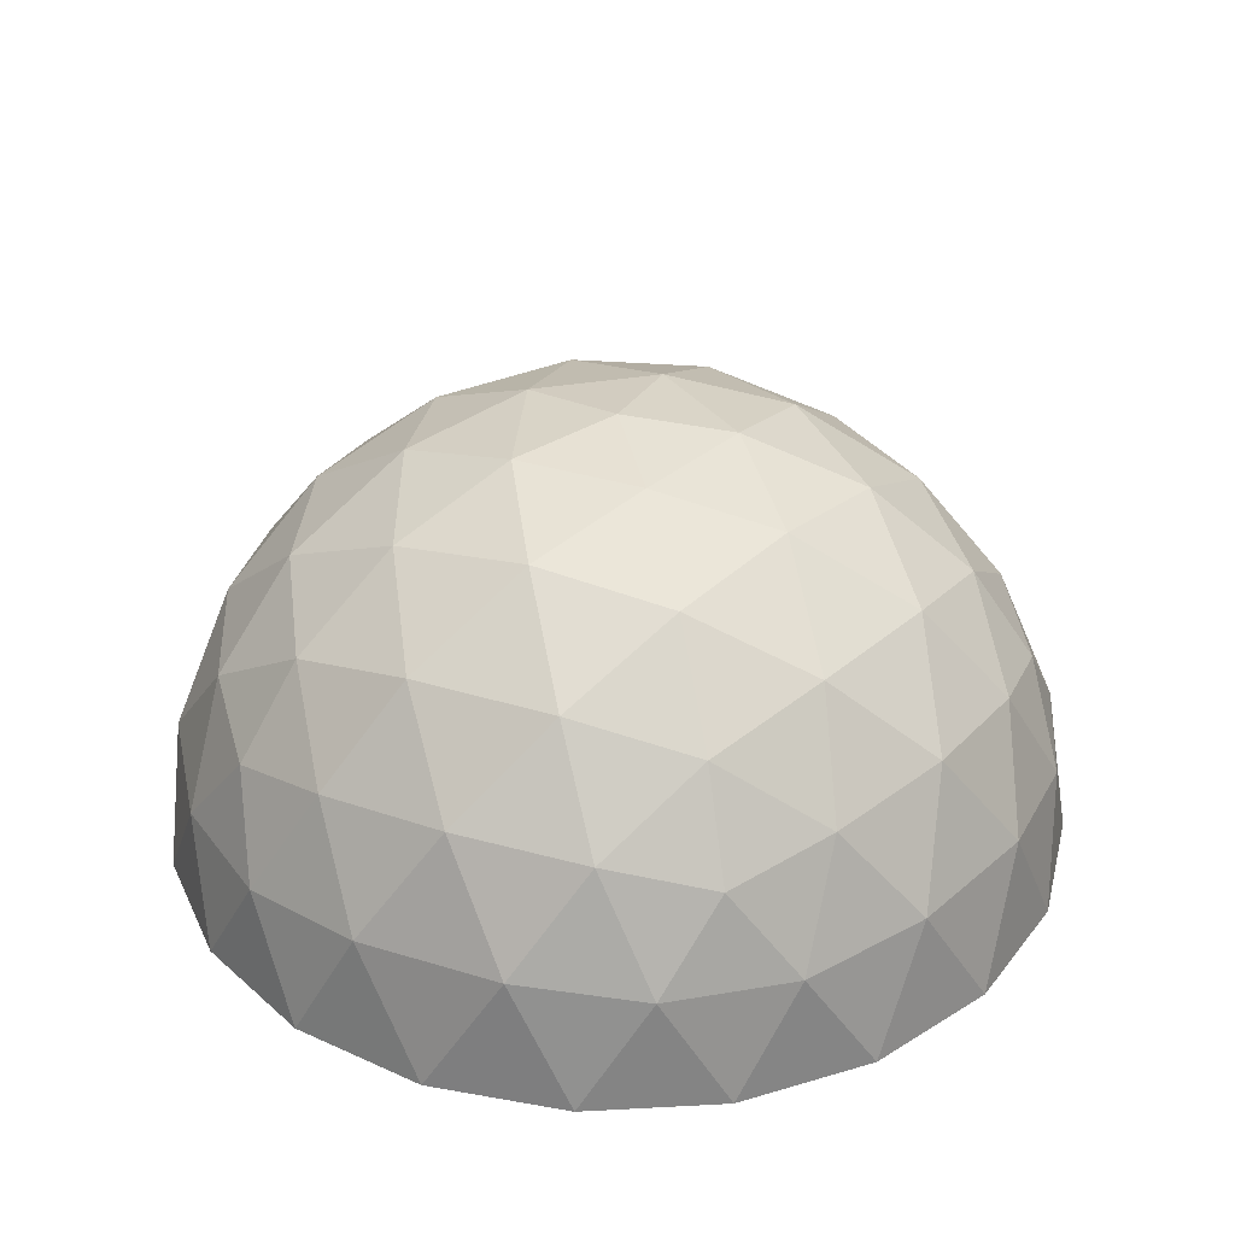
<metadata>
{"format":"obj","ext":"obj","renderer":"f3d","projection":"perspective","resolution":1024,"background":"white","views":[{"elev":33.5,"azim":-139.2,"up":"+Z"}]}
</metadata>
<code>
g Body76
v -2.82e+04 -3.882e+04 -156.8
v -2.689e+04 -3.949e+04 -192.5
v -2.802e+04 -4.115e+04 0
v -2.939e+04 -4.045e+04 0
v -2.812e+04 -3.998e+04 -87.31
v -1.483e+04 -4.564e+04 -192.5
v -1.545e+04 -4.755e+04 0
v 1.483e+04 -4.563e+04 -156.8
v 2.82e+04 -3.882e+04 -156.8
v 2.939e+04 -4.045e+04 0
v 1.545e+04 -4.755e+04 0
v -1461 -4.775e+04 -192.5
v -1523 -4.976e+04 0
v 1.031 -4.798e+04 -156.8
v 0 -5e+04 0
v -745.8 -4.887e+04 -87.31
v -2.82e+04 3.882e+04 -156.8
v -3.882e+04 2.82e+04 -156.8
v -4.045e+04 2.939e+04 0
v -2.939e+04 4.045e+04 0
v 3.882e+04 2.82e+04 -192.5
v 2.925e+04 3.777e+04 -192.5
v 3.048e+04 3.936e+04 0
v 4.045e+04 2.939e+04 0
v 2.82e+04 3.882e+04 -156.8
v 2.939e+04 4.045e+04 0
v 2.933e+04 3.91e+04 -87.31
v -1.483e+04 4.564e+04 -192.5
v -2.689e+04 3.949e+04 -192.5
v -2.802e+04 4.115e+04 0
v -1.545e+04 4.755e+04 0
v -2.812e+04 3.998e+04 -87.31
v 1.031 4.798e+04 -156.8
v -1461 4.775e+04 -192.5
v -1523 4.976e+04 0
v -0 5e+04 0
v -745.8 4.887e+04 -87.31
v 1.483e+04 4.563e+04 -156.8
v 1.545e+04 4.755e+04 0
v 2.925e+04 -3.777e+04 -192.5
v 3.048e+04 -3.936e+04 0
v 2.933e+04 -3.91e+04 -87.31
v 3.882e+04 -2.82e+04 -192.5
v 4.045e+04 -2.939e+04 0
v 4.563e+04 -1.483e+04 -156.8
v 4.798e+04 0 -156.8
v 5e+04 0 0
v 4.755e+04 -1.545e+04 0
v 4.563e+04 1.483e+04 -156.8
v 4.496e+04 1.615e+04 -192.5
v 4.685e+04 1.682e+04 0
v 4.755e+04 1.545e+04 0
v 4.625e+04 1.581e+04 -87.31
v -3.882e+04 -2.82e+04 -156.8
v -4.045e+04 -2.939e+04 0
v 4.496e+04 -1.615e+04 -192.5
v 4.685e+04 -1.682e+04 0
v 4.625e+04 -1.581e+04 -87.31
v -4.563e+04 1.483e+04 -156.8
v -4.755e+04 1.545e+04 0
v -4.563e+04 -1.483e+04 -156.8
v -4.755e+04 -1.545e+04 0
v -6623 2.039e+04 4.291e+04
v -6623 2.039e+04 4.291e+04
v 3720 1.145e+04 4.644e+04
v 3710 1.142e+04 4.644e+04
v -9713 7057 4.644e+04
v -9739 7076 4.644e+04
v -6625 2.039e+04 4.291e+04
v -6625 2.039e+04 4.291e+04
v -2519 3.302e+04 3.47e+04
v -2519 3.302e+04 3.47e+04
v 7798 2.4e+04 4.079e+04
v 7787 2.397e+04 4.081e+04
v -2519 3.302e+04 3.47e+04
v -2519 3.302e+04 3.47e+04
v 1431 4.146e+04 2.409e+04
v 1465 4.146e+04 2.409e+04
v 1.118e+04 3.44e+04 3.151e+04
v 1.117e+04 3.438e+04 3.153e+04
v -2.039e+04 1.481e+04 4.081e+04
v -2.042e+04 1.483e+04 4.079e+04
v -1.737e+04 2.819e+04 3.47e+04
v -1.737e+04 2.819e+04 3.47e+04
v -1.737e+04 2.819e+04 3.47e+04
v -1.737e+04 2.819e+04 3.47e+04
v -1.263e+04 3.88e+04 2.522e+04
v -1.259e+04 3.881e+04 2.522e+04
v 2.818e+04 -3.881e+04 17.98
v 3.216e+04 -3.302e+04 1.327e+04
v 3.216e+04 -3.302e+04 1.327e+04
v 3.881e+04 -2.819e+04 -19.07
v 2.091e+04 -4.146e+04 1.206e+04
v 2.089e+04 -4.146e+04 1.208e+04
v 2.318e+04 -3.44e+04 2.409e+04
v 2.321e+04 -3.438e+04 2.409e+04
v 3.216e+04 -3.302e+04 1.327e+04
v 3.216e+04 -3.302e+04 1.327e+04
v 4.134e+04 -2.039e+04 1.327e+04
v 4.134e+04 -2.039e+04 1.327e+04
v 4.134e+04 -2.039e+04 1.327e+04
v 3.987e+04 -1.145e+04 2.409e+04
v 3.988e+04 -1.142e+04 2.409e+04
v 4.588e+04 -7057 1.208e+04
v 4.589e+04 -7076 1.206e+04
v 4.134e+04 -2.039e+04 1.327e+04
v 4.562e+04 -1.481e+04 17.98
v 4.797e+04 0 16.89
v 3.881e+04 2.819e+04 -19.07
v 3.216e+04 3.302e+04 1.327e+04
v 3.216e+04 3.302e+04 1.327e+04
v 2.818e+04 3.881e+04 17.98
v 2.091e+04 4.146e+04 1.206e+04
v 1.482e+04 4.562e+04 16.89
v 3.216e+04 3.302e+04 1.327e+04
v 3.216e+04 3.302e+04 1.327e+04
v 2.321e+04 3.438e+04 2.409e+04
v 2.318e+04 3.44e+04 2.409e+04
v 2.089e+04 4.146e+04 1.208e+04
v 4.134e+04 2.039e+04 1.327e+04
v 4.134e+04 2.039e+04 1.327e+04
v 4.134e+04 2.039e+04 1.327e+04
v 3.302e+04 2.397e+04 2.522e+04
v 3.3e+04 2.4e+04 2.522e+04
v 4.134e+04 2.039e+04 1.327e+04
v 4.589e+04 7076 1.206e+04
v 4.588e+04 7057 1.208e+04
v 3.988e+04 1.142e+04 2.409e+04
v 3.987e+04 1.145e+04 2.409e+04
v 4.562e+04 1.481e+04 17.98
v -1.737e+04 -2.819e+04 3.47e+04
v -1.737e+04 -2.819e+04 3.47e+04
v -2519 -3.302e+04 3.47e+04
v -2519 -3.302e+04 3.47e+04
v -1.259e+04 -3.881e+04 2.522e+04
v -1.263e+04 -3.88e+04 2.522e+04
v -2519 -3.302e+04 3.47e+04
v -2519 -3.302e+04 3.47e+04
v 1.117e+04 -3.438e+04 3.153e+04
v 1.118e+04 -3.44e+04 3.151e+04
v 1465 -4.146e+04 2.409e+04
v 1431 -4.146e+04 2.409e+04
v -1.737e+04 -2.819e+04 3.47e+04
v -1.737e+04 -2.819e+04 3.47e+04
v -2.042e+04 -1.483e+04 4.079e+04
v -2.039e+04 -1.481e+04 4.081e+04
v -6625 -2.039e+04 4.291e+04
v -6625 -2.039e+04 4.291e+04
v -6623 -2.039e+04 4.291e+04
v -6623 -2.039e+04 4.291e+04
v 7787 -2.397e+04 4.081e+04
v 7798 -2.4e+04 4.079e+04
v -9739 -7076 4.644e+04
v -9713 -7057 4.644e+04
v 3710 -1.142e+04 4.644e+04
v 3720 -1.145e+04 4.644e+04
v -4.587e+04 1.337e+04 -192.5
v -4.561e+04 1.483e+04 17.98
v -4.543e+04 7808 1.327e+04
v -4.543e+04 7808 1.327e+04
v -4.797e+04 -0 -19.07
v -4.798e+04 -0 -192.5
v -4.128e+04 2.125e+04 1.206e+04
v -4.127e+04 2.126e+04 1.208e+04
v -3.898e+04 1.42e+04 2.409e+04
v -3.898e+04 1.417e+04 2.409e+04
v -4.543e+04 7808 1.327e+04
v -4.543e+04 7808 1.327e+04
v -4.08e+04 21.14 2.522e+04
v -4.08e+04 -21.14 2.522e+04
v -4.543e+04 -7808 1.327e+04
v -4.543e+04 -7808 1.327e+04
v -4.543e+04 -7808 1.327e+04
v -2.146e+04 -4.079e+04 1.327e+04
v -2.146e+04 -4.079e+04 1.327e+04
v -3.297e+04 -3.27e+04 1.206e+04
v -3.297e+04 -3.268e+04 1.208e+04
v -2.555e+04 -3.268e+04 2.409e+04
v -2.553e+04 -3.27e+04 2.409e+04
v -2.146e+04 -4.079e+04 1.327e+04
v -2.146e+04 -4.079e+04 1.327e+04
v -1.482e+04 -4.562e+04 -19.07
v -2.82e+04 -3.88e+04 17.98
v -6613 -4.562e+04 1.327e+04
v -6613 -4.562e+04 1.327e+04
v -6613 -4.562e+04 1.327e+04
v -6613 -4.562e+04 1.327e+04
v 11.11 -4.797e+04 17.98
v 7451 -4.583e+04 1.206e+04
v 1.482e+04 -4.562e+04 16.89
v -3.881e+04 -2.819e+04 16.89
v -4.561e+04 -1.483e+04 17.98
v -4.128e+04 -2.125e+04 1.206e+04
v -4.543e+04 -7808 1.327e+04
v -4.587e+04 -1.337e+04 -192.5
v 3.063e+04 1.26e+04 3.47e+04
v 3.063e+04 1.26e+04 3.47e+04
v 2.145e+04 2.523e+04 3.47e+04
v 2.145e+04 2.523e+04 3.47e+04
v 2.145e+04 2.523e+04 3.47e+04
v 2.145e+04 2.523e+04 3.47e+04
v 3.063e+04 1.26e+04 3.47e+04
v 3.063e+04 1.26e+04 3.47e+04
v 2.524e+04 -0 4.079e+04
v 2.52e+04 -0 4.081e+04
v 1.734e+04 1.26e+04 4.291e+04
v 1.734e+04 1.26e+04 4.291e+04
v 1.204e+04 -0 4.644e+04
v 1.201e+04 -0 4.644e+04
v 1.734e+04 1.26e+04 4.291e+04
v 1.734e+04 1.26e+04 4.291e+04
v -2.146e+04 4.079e+04 1.327e+04
v -2.146e+04 4.079e+04 1.327e+04
v -1.482e+04 4.562e+04 -19.07
v -6613 4.562e+04 1.327e+04
v -6613 4.562e+04 1.327e+04
v -2.146e+04 4.079e+04 1.327e+04
v -6613 4.562e+04 1.327e+04
v -6613 4.562e+04 1.327e+04
v 7451 4.583e+04 1.206e+04
v 7467 4.582e+04 1.208e+04
v 11.11 4.797e+04 17.98
v -2.146e+04 4.079e+04 1.327e+04
v -2.82e+04 3.88e+04 17.98
v -3.297e+04 3.27e+04 1.206e+04
v -3.881e+04 2.819e+04 16.89
v 3.063e+04 -1.26e+04 3.47e+04
v 3.063e+04 -1.26e+04 3.47e+04
v 1.734e+04 -1.26e+04 4.291e+04
v 1.734e+04 -1.26e+04 4.291e+04
v 1.734e+04 -1.26e+04 4.291e+04
v 1.734e+04 -1.26e+04 4.291e+04
v 3.063e+04 -1.26e+04 3.47e+04
v 2.145e+04 -2.523e+04 3.47e+04
v 2.145e+04 -2.523e+04 3.47e+04
v 2.145e+04 -2.523e+04 3.47e+04
v 2.145e+04 -2.523e+04 3.47e+04
v 3.063e+04 -1.26e+04 3.47e+04
v 3.302e+04 -2.397e+04 2.522e+04
v 3.3e+04 -2.4e+04 2.522e+04
v -3.218e+04 -7808 3.47e+04
v -3.218e+04 -7808 3.47e+04
v -2.144e+04 -0.641 4.291e+04
v -2.144e+04 -0.6426 4.291e+04
v -2.144e+04 0.641 4.291e+04
v -2.144e+04 0.6426 4.291e+04
v -3.218e+04 -7808 3.47e+04
v -3.218e+04 -7808 3.47e+04
v -3.218e+04 7808 3.47e+04
v -3.218e+04 7808 3.47e+04
v -3.218e+04 7808 3.47e+04
v -3.218e+04 7808 3.47e+04
v -2.926e+04 2.126e+04 3.151e+04
v -2.925e+04 2.125e+04 3.153e+04
v -0 -0 4.798e+04
v 7467 -4.582e+04 1.208e+04
v 1.326e+04 -4.081e+04 2.146e+04
v -4.127e+04 -2.126e+04 1.208e+04
v -3.472e+04 -2.522e+04 2.146e+04
v -3.898e+04 -1.417e+04 2.409e+04
v -3.898e+04 -1.42e+04 2.409e+04
v -2.925e+04 -2.125e+04 3.153e+04
v -2.926e+04 -2.126e+04 3.151e+04
v 4.291e+04 -0 2.146e+04
v 3.615e+04 -0 3.153e+04
v 3.617e+04 -0 3.151e+04
v -3.472e+04 2.522e+04 2.146e+04
v -2.555e+04 3.268e+04 2.409e+04
v -2.553e+04 3.27e+04 2.409e+04
v -3.297e+04 3.268e+04 1.208e+04
v 1.326e+04 4.081e+04 2.146e+04
v -5e+04 -0 0
v -4.779e+04 1.393e+04 0
v -4.671e+04 1.439e+04 -87.31
v 3.441e+04 2.5e+04 2.629e+04
v 4.309e+04 2.127e+04 1.382e+04
v 3.354e+04 3.441e+04 1.382e+04
v -1.314e+04 -4.045e+04 2.629e+04
v -2.236e+04 -4.253e+04 1.382e+04
v -6910 -4.755e+04 1.382e+04
v 3.441e+04 -2.5e+04 2.629e+04
v 3.354e+04 -3.441e+04 1.382e+04
v 4.309e+04 -2.127e+04 1.382e+04
v 7761 -4.777e+04 1.256e+04
v 2.18e+04 -4.321e+04 1.256e+04
v 1482 -4.321e+04 2.511e+04
v 2.42e+04 -3.583e+04 2.511e+04
v 1.382e+04 -4.253e+04 2.236e+04
v 2.236e+04 -2.629e+04 3.618e+04
v 8123 -2.5e+04 4.253e+04
v 1.164e+04 -3.583e+04 3.288e+04
v -2639 -3.441e+04 3.618e+04
v 4.783e+04 -7381 1.256e+04
v 4.783e+04 7381 1.256e+04
v 4.155e+04 -1.194e+04 2.511e+04
v 4.155e+04 1.194e+04 2.511e+04
v 4.472e+04 0 2.236e+04
v 3.191e+04 1.314e+04 3.618e+04
v 2.629e+04 -0 4.253e+04
v 3.767e+04 0 3.288e+04
v 3.191e+04 -1.314e+04 3.618e+04
v -6910 -2.127e+04 4.472e+04
v -2.127e+04 -1.545e+04 4.253e+04
v -1.809e+04 -2.939e+04 3.618e+04
v 8123 2.5e+04 4.253e+04
v 1.809e+04 1.314e+04 4.472e+04
v 2.236e+04 2.629e+04 3.618e+04
v 1.809e+04 -1.314e+04 4.472e+04
v -4.303e+04 -2.214e+04 1.256e+04
v -3.436e+04 -3.409e+04 1.256e+04
v -4.736e+04 -8123 1.382e+04
v -4.064e+04 -1.476e+04 2.511e+04
v -2.66e+04 -3.409e+04 2.511e+04
v -3.618e+04 -2.629e+04 2.236e+04
v -3.048e+04 -2.214e+04 3.288e+04
v -4.253e+04 -0 2.629e+04
v -3.354e+04 -8123 3.618e+04
v 2.18e+04 4.321e+04 1.256e+04
v 7761 4.777e+04 1.256e+04
v -6910 4.755e+04 1.382e+04
v 2.42e+04 3.583e+04 2.511e+04
v -1.314e+04 4.045e+04 2.629e+04
v 1482 4.321e+04 2.511e+04
v 1.382e+04 4.253e+04 2.236e+04
v -2639 3.441e+04 3.618e+04
v 1.164e+04 3.583e+04 3.288e+04
v -2.236e+04 -0 4.472e+04
v -2.127e+04 1.545e+04 4.253e+04
v -3.354e+04 8123 3.618e+04
v -1.016e+04 -7381 4.84e+04
v -1.016e+04 7381 4.84e+04
v -6910 2.127e+04 4.472e+04
v 3880 -1.194e+04 4.84e+04
v 3880 1.194e+04 4.84e+04
v -0 0 5e+04
v 1.256e+04 0 4.84e+04
v -1.809e+04 2.939e+04 3.618e+04
v -4.736e+04 8123 1.382e+04
v -4.779e+04 -1.393e+04 0
v -2.236e+04 4.253e+04 1.382e+04
v -3.436e+04 3.409e+04 1.256e+04
v -4.303e+04 2.214e+04 1.256e+04
v -2.66e+04 3.409e+04 2.511e+04
v -4.064e+04 1.476e+04 2.511e+04
v -3.618e+04 2.629e+04 2.236e+04
v -3.048e+04 2.214e+04 3.288e+04
v -4.671e+04 -1.439e+04 -87.31
f 4 1 5
f 5 1 2
f 5 2 3
f 3 4 5
f 2 6 3
f 3 6 7
f 9 10 8
f 8 10 11
f 6 12 7
f 7 12 13
f 13 12 16
f 16 12 14
f 16 14 15
f 15 13 16
f 8 11 14
f 14 11 15
f 17 18 20
f 20 18 19
f 22 23 21
f 21 23 24
f 23 22 27
f 27 22 25
f 27 25 26
f 26 23 27
f 29 30 28
f 28 30 31
f 30 29 32
f 32 29 17
f 32 17 20
f 20 30 32
f 36 33 37
f 37 33 34
f 37 34 35
f 35 36 37
f 28 31 34
f 34 31 35
f 25 38 26
f 26 38 39
f 38 33 39
f 39 33 36
f 10 9 42
f 42 9 40
f 42 40 41
f 41 10 42
f 40 43 41
f 41 43 44
f 45 46 48
f 48 46 47
f 52 49 53
f 53 49 50
f 53 50 51
f 51 52 53
f 21 24 50
f 50 24 51
f 1 4 54
f 54 4 55
f 43 56 44
f 44 56 57
f 57 56 58
f 58 56 45
f 58 45 48
f 48 57 58
f 49 52 46
f 46 52 47
f 18 59 19
f 19 59 60
f 54 55 61
f 61 55 62
f 70 63 69
f 69 63 64
f 69 64 68
f 68 64 65
f 68 65 66
f 66 67 68
f 74 64 72
f 72 64 63
f 72 63 71
f 72 73 74
f 71 76 72
f 72 76 77
f 72 77 80
f 80 77 79
f 79 77 78
f 71 75 76
f 84 70 83
f 83 70 69
f 83 69 82
f 82 69 81
f 70 84 63
f 63 84 85
f 63 85 71
f 71 85 75
f 75 85 76
f 76 85 86
f 76 86 87
f 87 88 76
f 9 89 40
f 40 89 90
f 40 90 92
f 92 90 91
f 92 43 40
f 91 90 98
f 98 90 97
f 97 90 93
f 97 93 96
f 96 93 95
f 95 93 94
f 98 99 91
f 91 99 100
f 91 100 92
f 99 101 100
f 100 101 106
f 106 101 102
f 106 102 105
f 105 102 104
f 104 102 103
f 100 106 92
f 92 106 56
f 92 56 43
f 106 107 56
f 56 107 45
f 45 107 46
f 46 107 108
f 108 107 105
f 25 22 112
f 112 22 111
f 111 22 109
f 111 109 110
f 22 21 109
f 25 112 38
f 38 112 114
f 114 112 113
f 110 116 111
f 111 116 117
f 111 117 113
f 113 117 119
f 119 117 118
f 110 115 116
f 121 115 120
f 120 115 110
f 120 110 109
f 115 121 116
f 116 121 122
f 116 122 124
f 124 122 123
f 120 125 121
f 121 125 122
f 122 125 126
f 122 126 129
f 129 126 128
f 128 126 127
f 120 109 125
f 125 109 50
f 125 50 130
f 130 50 49
f 109 21 50
f 49 46 130
f 130 46 108
f 130 108 126
f 132 133 131
f 131 133 134
f 131 134 135
f 135 136 131
f 133 138 134
f 134 138 139
f 134 139 142
f 142 139 141
f 141 139 140
f 133 137 138
f 143 144 148
f 148 144 147
f 147 144 146
f 146 144 145
f 132 143 133
f 133 143 148
f 133 148 137
f 137 148 149
f 137 149 138
f 138 149 150
f 138 150 152
f 152 150 151
f 149 148 150
f 150 148 147
f 150 147 156
f 156 147 153
f 156 153 154
f 154 155 156
f 59 158 157
f 157 158 159
f 157 159 161
f 161 159 160
f 161 162 157
f 160 159 168
f 168 159 167
f 167 159 163
f 167 163 166
f 166 163 165
f 165 163 164
f 172 168 171
f 171 168 167
f 171 167 170
f 170 167 169
f 168 172 160
f 160 172 173
f 160 173 161
f 174 175 181
f 181 175 180
f 180 175 176
f 180 176 179
f 179 176 178
f 178 176 177
f 174 182 175
f 175 182 2
f 175 2 183
f 183 2 1
f 182 6 2
f 185 181 184
f 184 181 180
f 184 180 135
f 135 180 136
f 181 185 174
f 174 185 186
f 174 186 182
f 6 182 12
f 12 182 187
f 12 187 188
f 182 186 187
f 188 14 12
f 14 188 8
f 8 188 190
f 190 188 189
f 1 54 183
f 183 54 191
f 183 191 176
f 193 191 192
f 192 191 54
f 192 54 61
f 162 161 195
f 195 161 194
f 195 194 192
f 161 173 194
f 192 61 195
f 197 198 196
f 196 198 199
f 196 199 124
f 124 123 196
f 198 201 199
f 199 201 80
f 199 80 117
f 117 80 118
f 118 80 79
f 198 200 201
f 202 203 207
f 207 203 206
f 206 203 205
f 205 203 204
f 211 207 210
f 210 207 206
f 210 206 65
f 65 206 208
f 65 208 209
f 209 66 65
f 197 202 198
f 198 202 207
f 198 207 200
f 200 207 211
f 200 211 201
f 201 211 210
f 201 210 73
f 73 210 74
f 216 212 215
f 215 212 213
f 215 213 214
f 212 216 217
f 217 216 218
f 217 218 87
f 87 218 88
f 215 219 216
f 216 219 218
f 218 219 220
f 218 220 77
f 77 220 78
f 78 220 221
f 33 222 34
f 34 222 219
f 34 219 214
f 214 219 215
f 214 28 34
f 213 223 214
f 214 223 29
f 214 29 28
f 223 224 29
f 29 224 17
f 17 224 18
f 18 224 226
f 226 224 225
f 228 229 227
f 227 229 230
f 227 230 204
f 204 230 205
f 229 231 230
f 230 231 232
f 230 232 208
f 208 232 156
f 208 156 155
f 155 209 208
f 229 228 231
f 231 228 233
f 231 233 235
f 235 233 234
f 151 232 236
f 236 232 231
f 236 231 235
f 236 152 151
f 234 237 235
f 235 237 236
f 236 237 96
f 236 96 139
f 139 96 140
f 140 96 95
f 234 233 237
f 237 233 238
f 237 238 239
f 239 240 237
f 242 243 241
f 241 243 244
f 241 244 145
f 145 244 146
f 243 245 244
f 244 245 246
f 244 246 153
f 153 246 68
f 153 68 67
f 67 154 153
f 250 247 249
f 249 247 248
f 249 248 170
f 170 169 249
f 243 242 245
f 245 242 247
f 245 247 251
f 251 247 250
f 81 246 252
f 252 246 245
f 252 245 251
f 252 82 81
f 250 249 251
f 251 249 252
f 252 249 166
f 252 166 254
f 254 166 253
f 253 166 165
f 246 81 68
f 255 67 66
f 255 66 209
f 249 169 166
f 255 154 67
f 187 189 188
f 256 94 189
f 189 94 93
f 189 93 190
f 257 95 94
f 257 94 256
f 257 140 95
f 255 209 155
f 255 155 154
f 236 139 152
f 134 142 135
f 138 152 139
f 183 176 175
f 191 193 176
f 176 193 177
f 177 193 258
f 259 178 177
f 259 177 258
f 194 193 192
f 172 171 173
f 173 171 194
f 194 171 260
f 194 260 193
f 193 260 258
f 258 260 261
f 144 262 145
f 244 153 146
f 241 145 262
f 147 146 153
f 132 131 143
f 143 131 144
f 144 131 179
f 144 179 262
f 262 179 263
f 263 179 178
f 131 136 179
f 242 241 247
f 247 241 248
f 248 241 262
f 248 262 260
f 260 262 261
f 261 262 263
f 259 263 178
f 259 261 263
f 248 260 170
f 171 170 260
f 259 258 261
f 180 179 136
f 184 135 142
f 185 184 186
f 186 184 187
f 187 184 142
f 187 142 189
f 189 142 256
f 256 142 141
f 257 256 141
f 257 141 140
f 232 151 156
f 150 156 151
f 238 102 239
f 237 240 96
f 108 105 126
f 126 105 127
f 127 105 104
f 264 127 104
f 264 104 103
f 101 239 102
f 89 93 90
f 9 8 89
f 89 8 190
f 89 190 93
f 97 96 240
f 99 98 101
f 101 98 97
f 101 97 239
f 239 97 240
f 107 106 105
f 125 130 126
f 264 128 127
f 122 129 123
f 203 265 204
f 227 204 265
f 230 208 205
f 206 205 208
f 197 196 202
f 202 196 203
f 203 196 129
f 203 129 265
f 265 129 266
f 266 129 128
f 196 123 129
f 264 103 266
f 264 266 128
f 228 227 233
f 233 227 238
f 238 227 265
f 238 265 102
f 102 265 103
f 103 265 266
f 267 268 253
f 223 225 224
f 212 217 213
f 213 217 223
f 223 217 269
f 223 269 225
f 225 269 270
f 270 269 268
f 267 270 268
f 267 164 270
f 267 165 164
f 59 18 158
f 158 18 226
f 158 226 163
f 158 163 159
f 270 164 225
f 225 164 163
f 225 163 226
f 252 254 82
f 267 253 165
f 84 83 85
f 85 83 86
f 86 83 254
f 86 254 269
f 269 254 268
f 268 254 253
f 83 82 254
f 86 269 87
f 217 87 269
f 69 68 81
f 271 119 118
f 199 117 124
f 271 118 79
f 271 221 119
f 116 124 117
f 119 221 113
f 113 221 220
f 113 220 114
f 112 111 113
f 271 78 221
f 271 79 78
f 222 220 219
f 33 38 222
f 222 38 114
f 222 114 220
f 218 77 88
f 76 88 77
f 64 74 65
f 201 73 80
f 210 65 74
f 72 80 73
f 167 166 169
f 157 162 273
f 273 162 272
f 60 59 274
f 274 59 157
f 274 157 273
f 273 60 274
f 275 276 277
f 52 51 276
f 276 51 24
f 276 24 277
f 24 23 277
f 277 23 26
f 278 279 280
f 4 3 279
f 279 3 7
f 279 7 280
f 7 13 280
f 280 13 15
f 281 282 283
f 10 41 282
f 282 41 44
f 282 44 283
f 44 57 283
f 283 57 48
f 15 11 284
f 11 10 285
f 10 282 285
f 280 15 284
f 285 284 11
f 284 286 280
f 282 281 287
f 284 285 288
f 287 285 282
f 289 290 291
f 281 289 287
f 286 284 288
f 291 287 289
f 278 280 286
f 290 292 291
f 285 287 288
f 287 291 288
f 291 286 288
f 292 278 286
f 286 291 292
f 48 47 293
f 47 52 294
f 52 276 294
f 283 48 293
f 294 293 47
f 293 295 283
f 276 275 296
f 293 294 297
f 296 294 276
f 298 299 300
f 275 298 296
f 295 293 297
f 300 296 298
f 281 283 295
f 299 301 300
f 294 296 297
f 296 300 297
f 300 295 297
f 301 281 295
f 295 300 301
f 290 302 292
f 303 304 302
f 302 304 292
f 304 278 292
f 305 306 307
f 299 298 306
f 306 298 307
f 298 275 307
f 299 308 301
f 290 289 308
f 308 289 301
f 289 281 301
f 62 55 309
f 55 4 310
f 4 279 310
f 311 62 309
f 310 309 55
f 309 312 311
f 279 278 313
f 309 310 314
f 313 310 279
f 304 303 315
f 278 304 313
f 312 309 314
f 315 313 304
f 316 311 312
f 303 317 315
f 310 313 314
f 313 315 314
f 315 312 314
f 317 316 312
f 312 315 317
f 26 39 318
f 39 36 319
f 36 320 319
f 277 26 318
f 319 318 39
f 318 321 277
f 320 322 323
f 318 319 324
f 323 319 320
f 325 305 326
f 322 325 323
f 321 318 324
f 326 323 325
f 275 277 321
f 305 307 326
f 319 323 324
f 323 326 324
f 326 321 324
f 307 275 321
f 321 326 307
f 303 327 317
f 328 329 327
f 327 329 317
f 329 316 317
f 327 303 330
f 328 327 331
f 332 328 331
f 303 302 330
f 330 331 327
f 333 330 302
f 305 332 334
f 331 330 335
f 331 334 332
f 299 306 336
f 306 305 334
f 330 333 335
f 334 336 306
f 302 290 333
f 308 299 336
f 334 331 335
f 336 334 335
f 333 336 335
f 290 308 333
f 336 333 308
f 328 332 337
f 305 325 332
f 332 325 337
f 325 322 337
f 316 338 311
f 60 273 338
f 338 273 272
f 338 272 311
f 272 339 311
f 311 339 62
f 322 320 340
f 36 35 320
f 320 35 31
f 320 31 340
f 31 30 340
f 340 30 20
f 20 19 341
f 19 60 342
f 60 338 342
f 340 20 341
f 342 341 19
f 341 343 340
f 338 316 344
f 341 342 345
f 344 342 338
f 329 328 346
f 316 329 344
f 343 341 345
f 346 344 329
f 322 340 343
f 328 337 346
f 342 344 345
f 344 346 345
f 346 343 345
f 337 322 343
f 343 346 337
f 195 339 162
f 162 339 272
f 339 195 347
f 347 195 61
f 347 61 62
f 62 339 347

</code>
